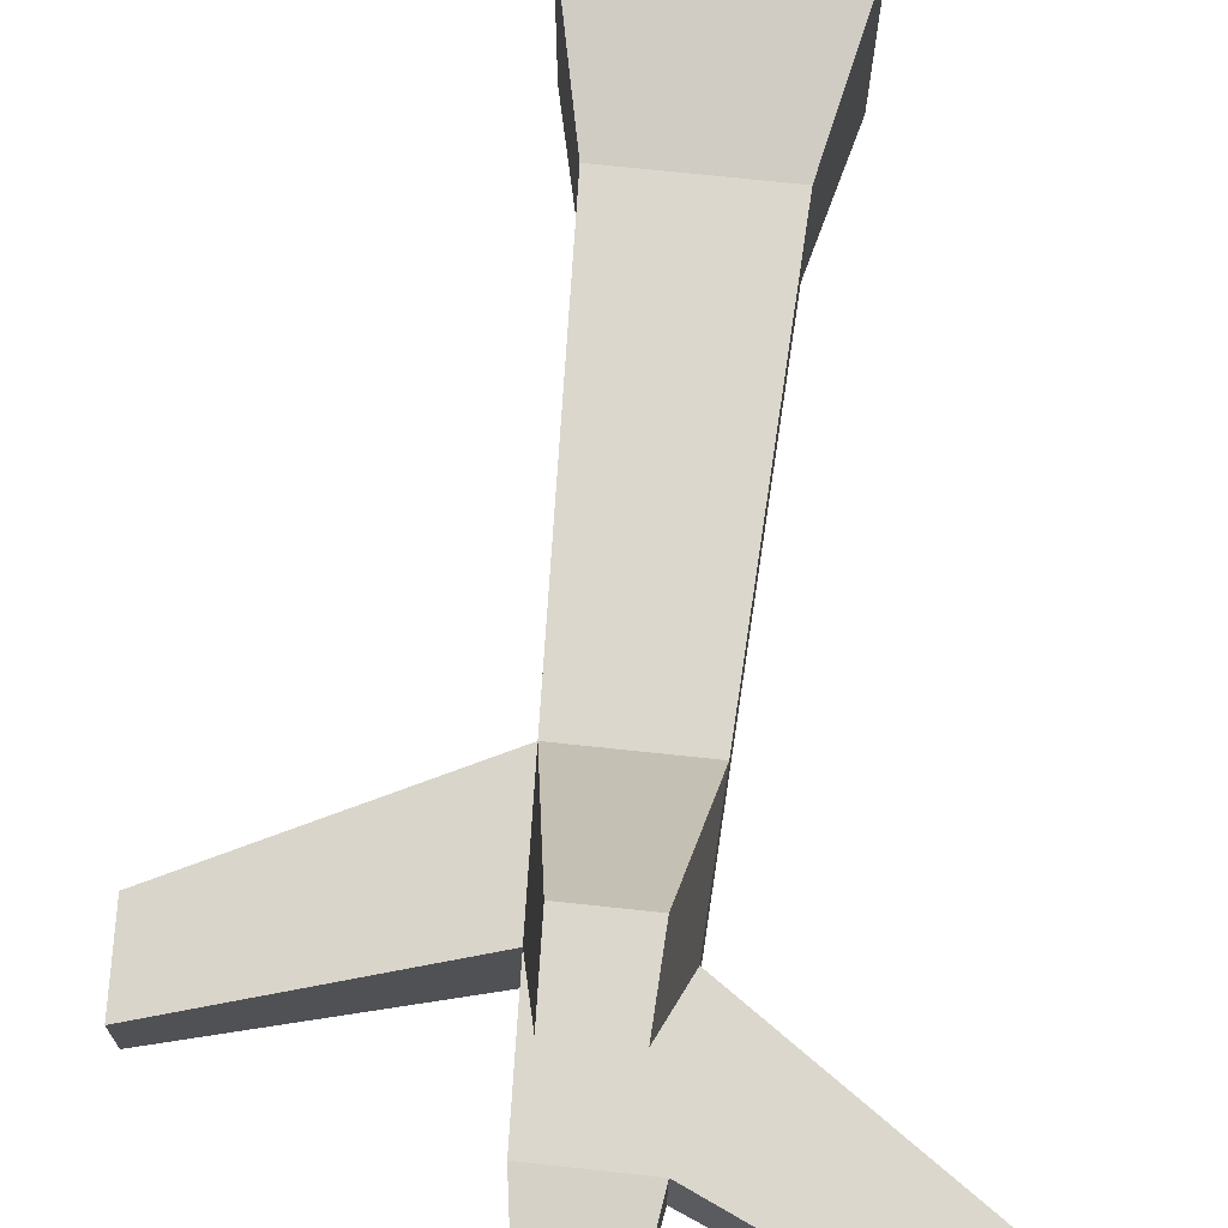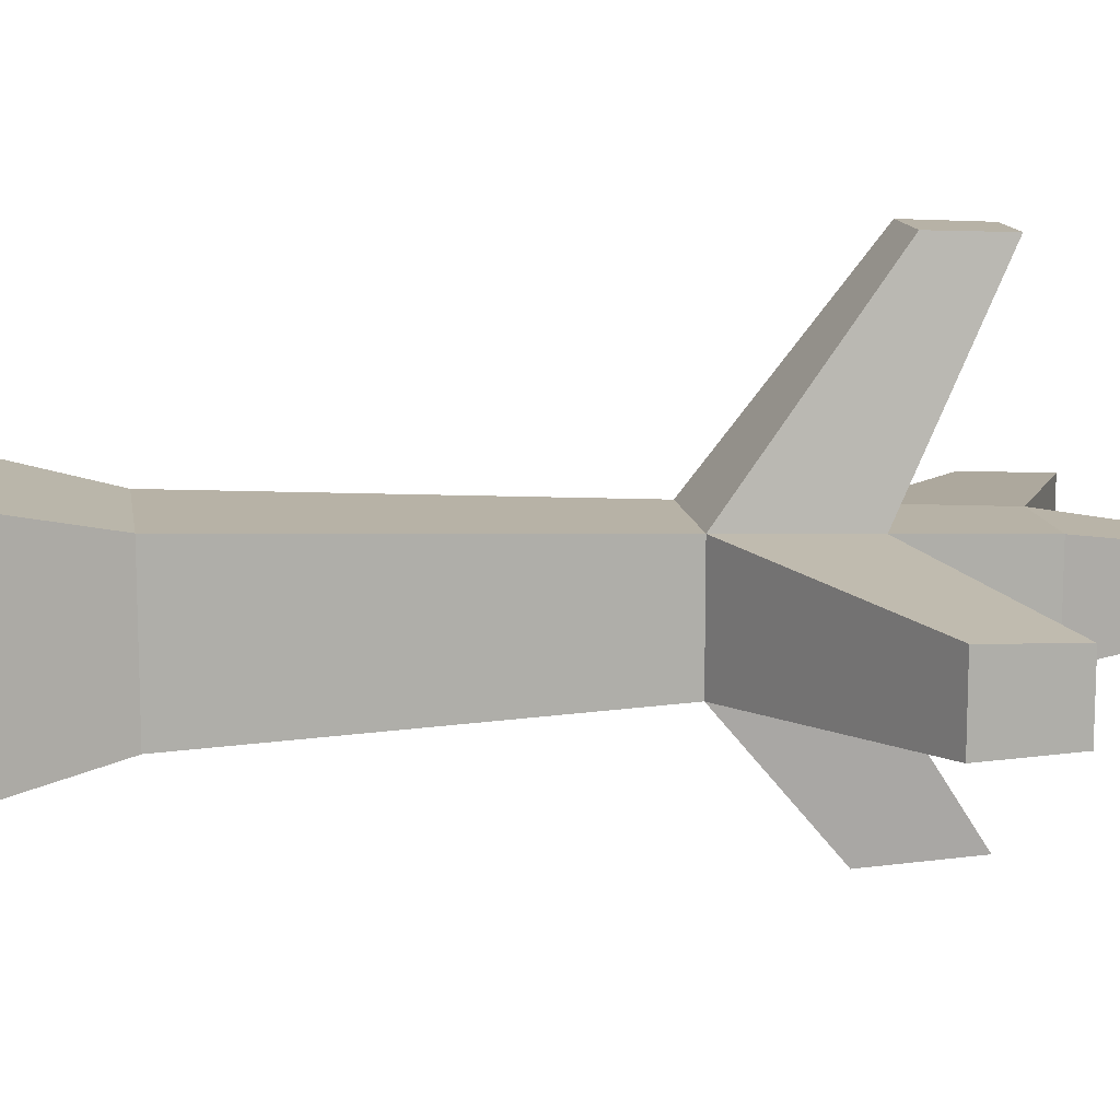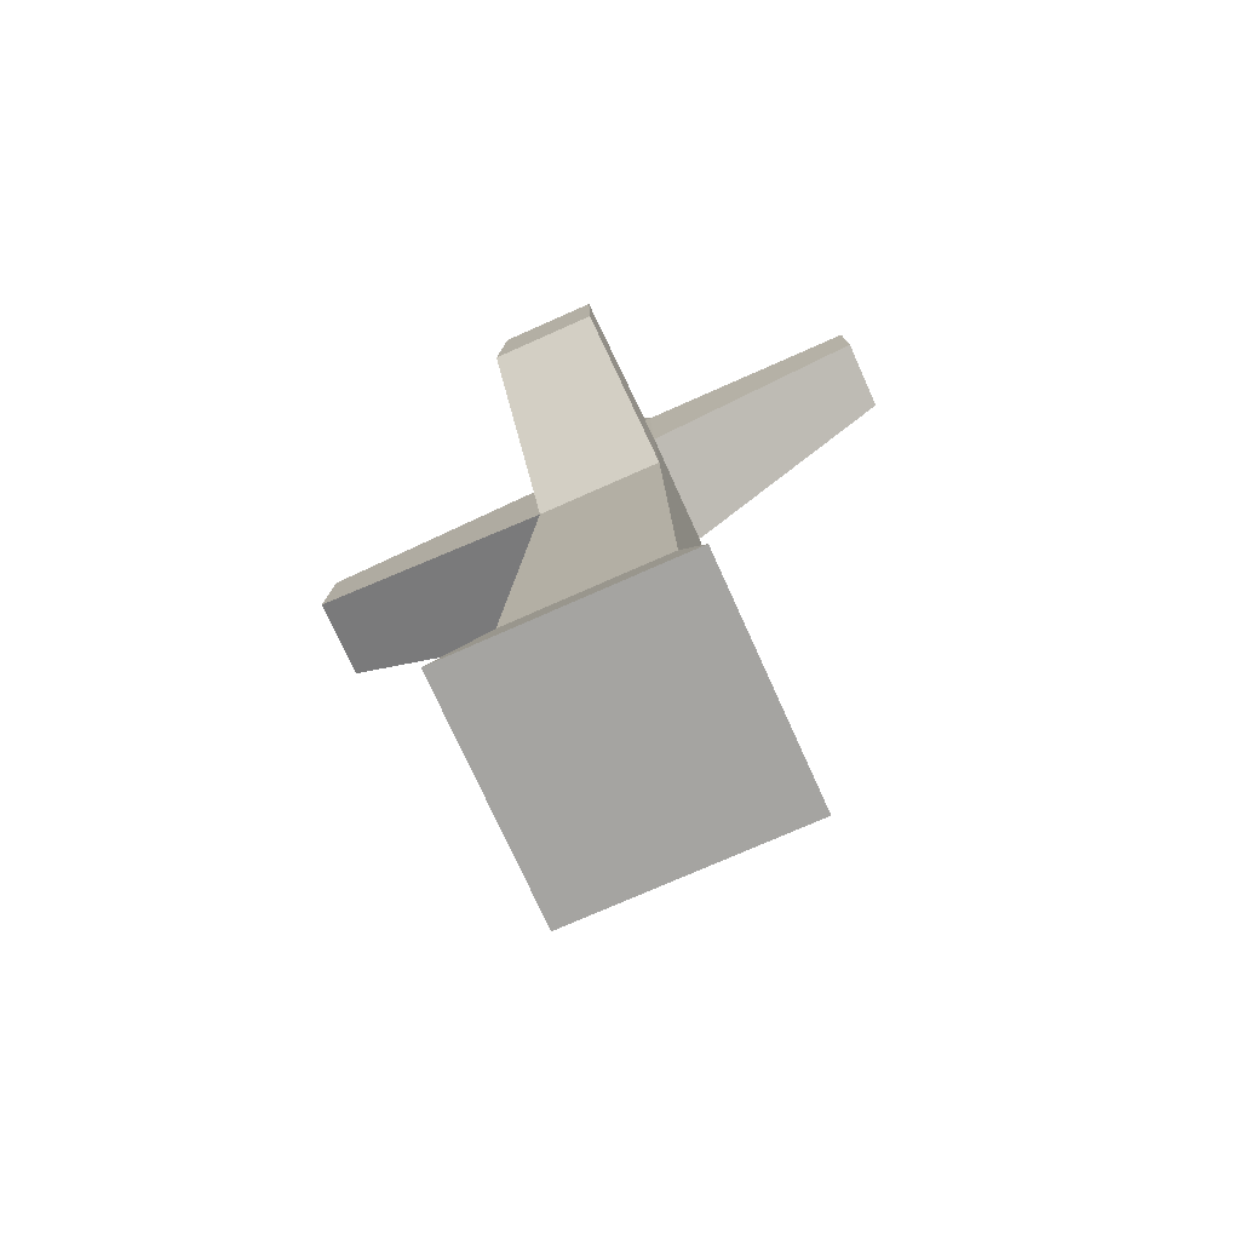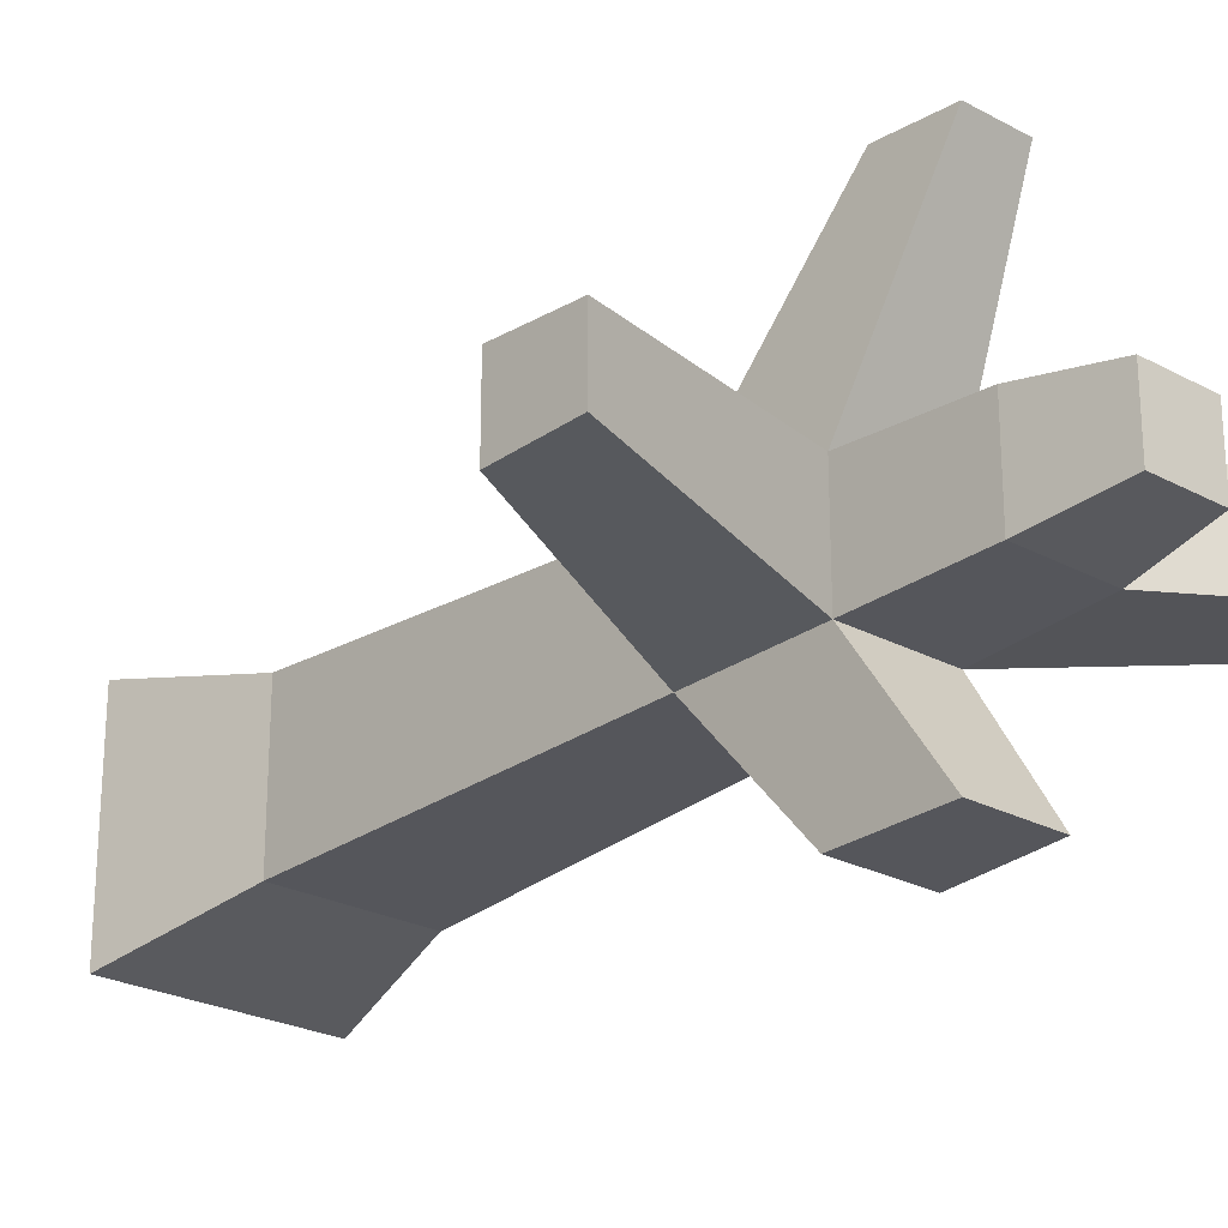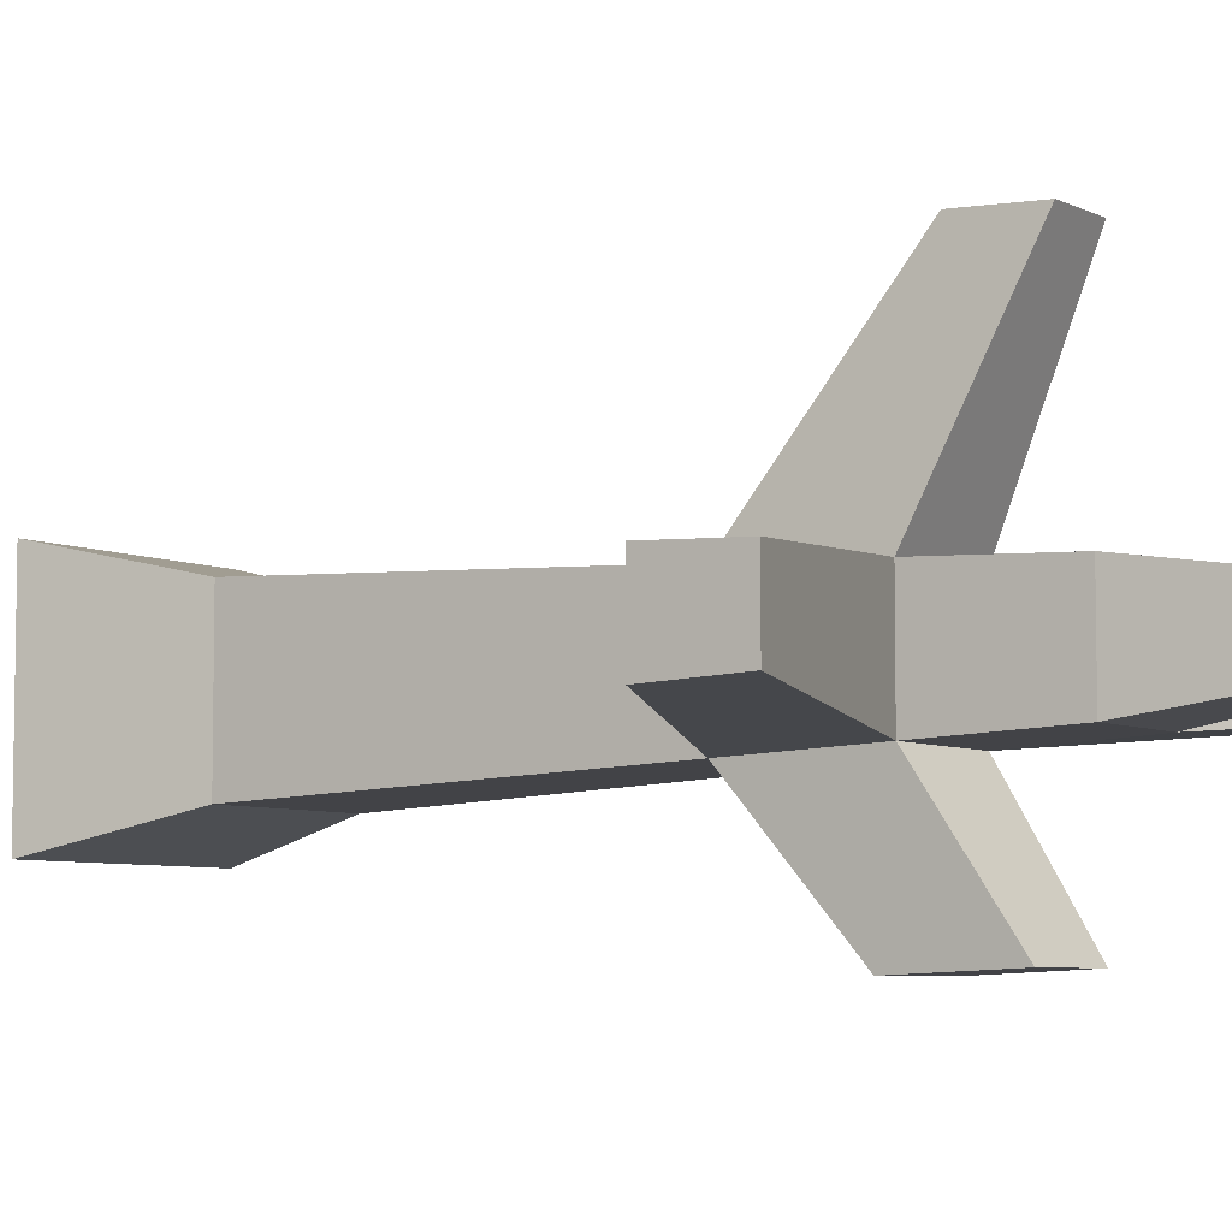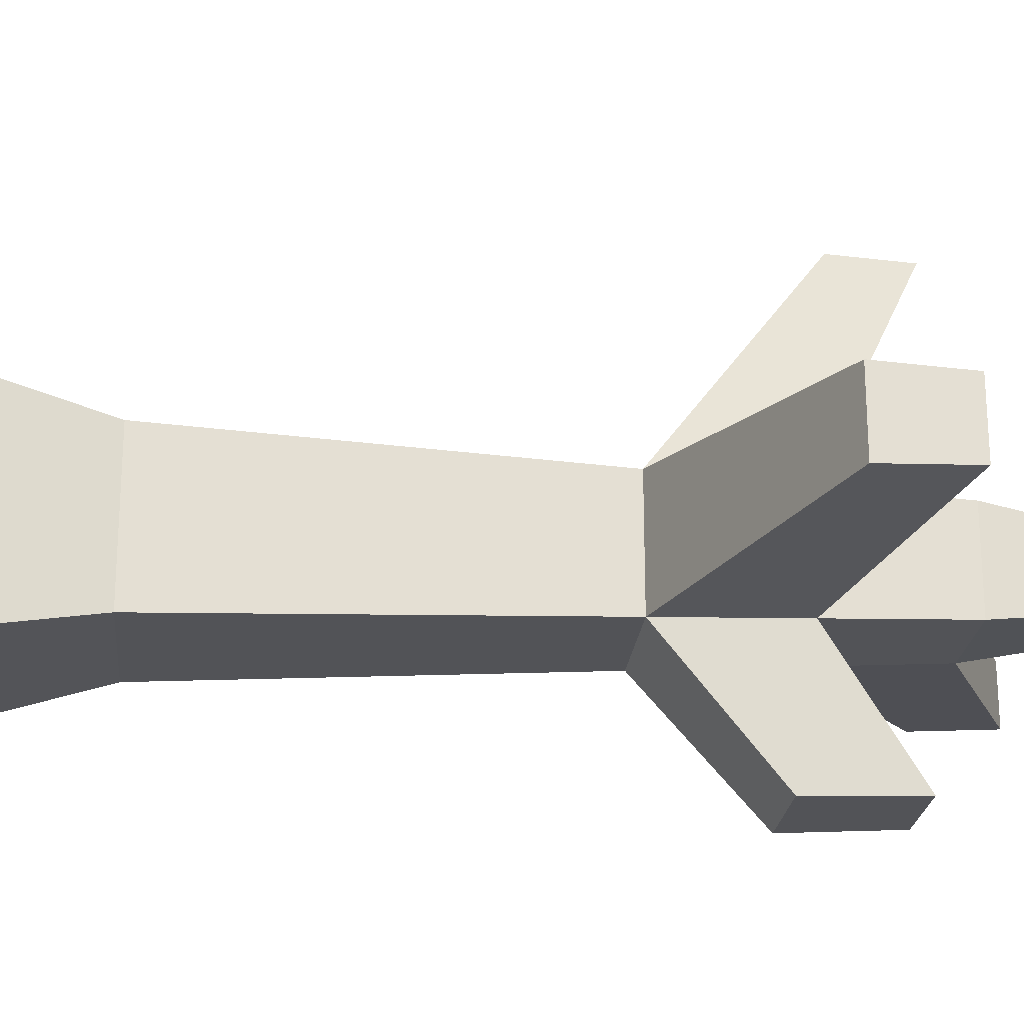
<metadata>
{"format":"obj","ext":"obj","renderer":"f3d","projection":"perspective","resolution":1024,"background":"white","views":[{"elev":70.9,"azim":-173.9,"up":"+Z"},{"elev":12.6,"azim":81.3,"up":"+Z"},{"elev":-73.4,"azim":-155.9,"up":"+Y"},{"elev":-24.6,"azim":138.5,"up":"+Z"},{"elev":-6.1,"azim":126.0,"up":"+Z"},{"elev":-22.7,"azim":84.6,"up":"+Z"}]}
</metadata>
<code>
o Cube
v 1 1 -1
v 1.451 -1 -1.451
v 1 1 1
v 1.451 -1 1.451
v -1 1 -1
v -1.451 -1 -1.451
v -1 1 1
v -1.451 -1 1.451
v 0.6396 9.524 0.6396
v -0.6396 9.524 0.6396
v 0.6396 9.524 -0.6396
v -0.6396 9.524 -0.6396
v 0.6396 9.524 0.6396
v -0.6396 9.524 0.6396
v 0.6396 9.524 -0.6396
v -0.6396 9.524 -0.6396
v 0.4656 10.71 0.4656
v -0.4656 10.71 0.4656
v 0.4656 10.71 -0.4656
v -0.4656 10.71 -0.4656
v 0.9279 2.705 0.9279
v 0.8559 4.41 0.8559
v 0.7838 6.114 0.7838
v 0.7117 7.819 0.7117
v -0.7117 7.819 0.7117
v -0.7838 6.114 0.7838
v -0.8559 4.41 0.8559
v -0.9279 2.705 0.9279
v -0.7117 7.819 -0.7117
v -0.7838 6.114 -0.7838
v -0.8559 4.41 -0.8559
v -0.9279 2.705 -0.9279
v 0.9279 2.705 -0.9279
v 0.8559 4.41 -0.8559
v 0.7838 6.114 -0.7838
v 0.7117 7.819 -0.7117
v 4.03 7.654 0.5055
v 3.984 8.753 0.459
v 4.03 7.654 -0.5055
v 3.984 8.753 -0.459
v -3.398 10.71 0.4012
v -3.398 10.71 -0.4012
v -3.443 9.64 0.4464
v -3.443 9.64 -0.4464
v 0.4539 8.114 3.458
v 0.4122 9.102 3.417
v -0.4122 9.102 3.417
v -0.4539 8.114 3.458
v -0.5761 8.935 -2.449
v -0.6345 7.555 -2.507
v 0.6345 7.555 -2.507
v 0.5761 8.935 -2.449
f 25 24 9 10
f 4 3 7 8
f 8 7 5 6
f 6 2 4 8
f 2 1 3 4
f 6 5 1 2
f 11 12 16 15
f 12 29 44 42
f 24 36 11 9
f 36 29 12 11
f 16 14 18 20
f 9 11 15 13
f 12 10 14 16
f 10 9 13 14
f 19 20 18 17
f 14 13 17 18
f 15 16 20 19
f 13 15 19 17
f 1 5 32 33
f 33 32 31 34
f 34 31 30 35
f 29 36 52 49
f 3 1 33 21
f 21 33 34 22
f 22 34 35 23
f 24 23 37 38
f 5 7 28 32
f 32 28 27 31
f 31 27 26 30
f 30 26 25 29
f 7 3 21 28
f 28 21 22 27
f 27 22 23 26
f 23 24 46 45
f 37 39 40 38
f 36 24 38 40
f 35 36 40 39
f 23 35 39 37
f 44 43 41 42
f 25 10 41 43
f 10 12 42 41
f 29 25 43 44
f 48 45 46 47
f 26 23 45 48
f 24 25 47 46
f 25 26 48 47
f 51 50 49 52
f 36 35 51 52
f 30 29 49 50
f 35 30 50 51

</code>
